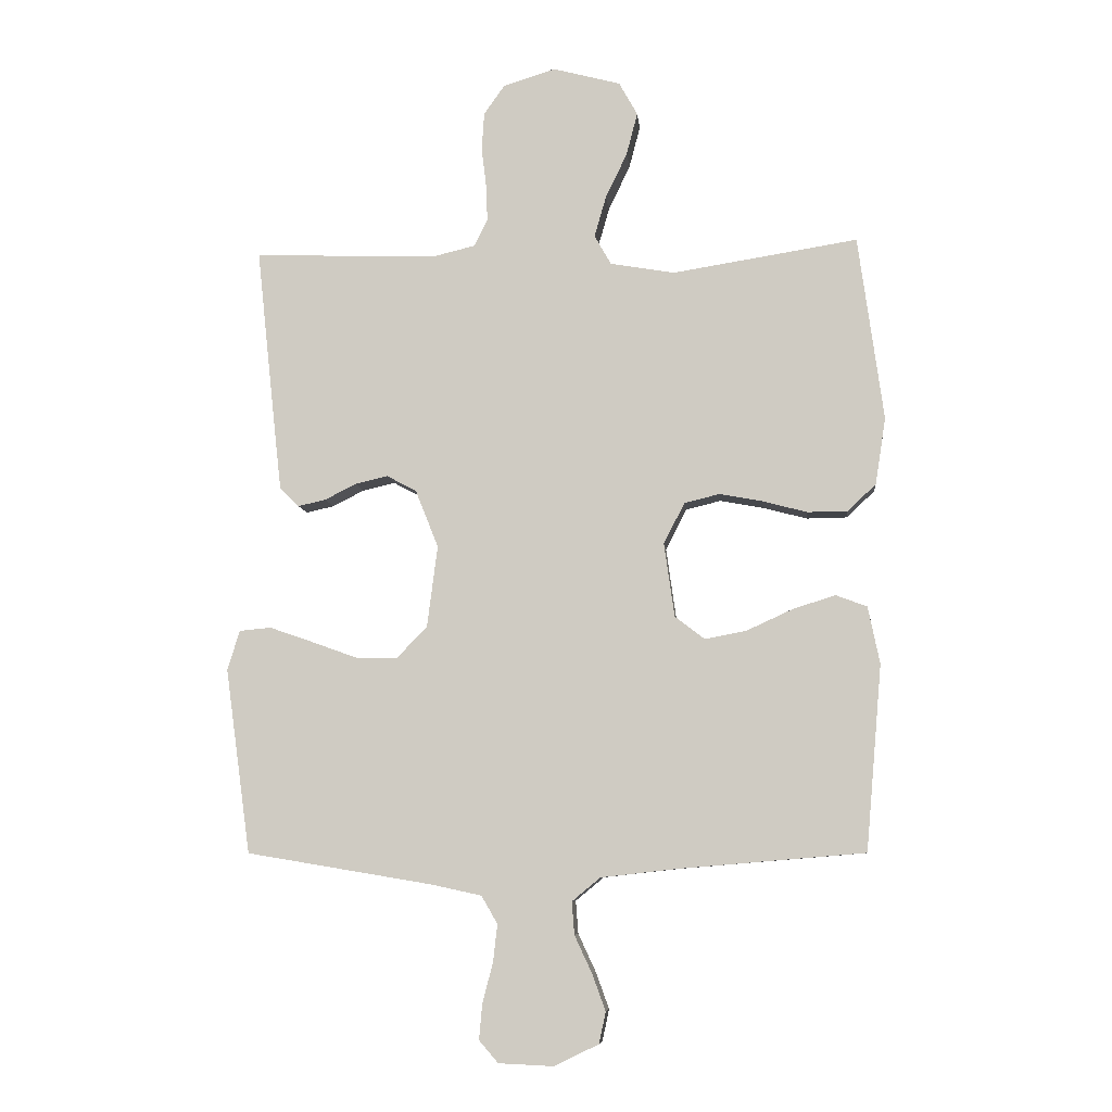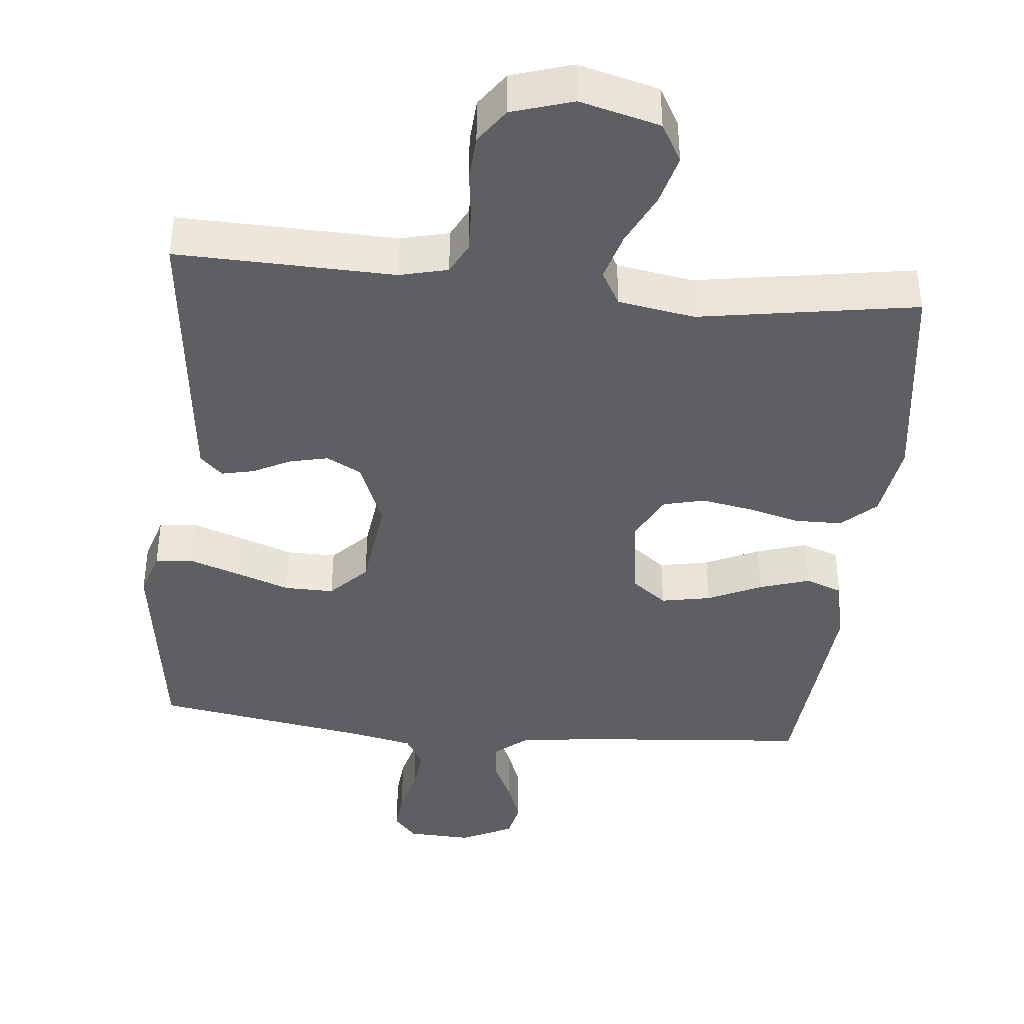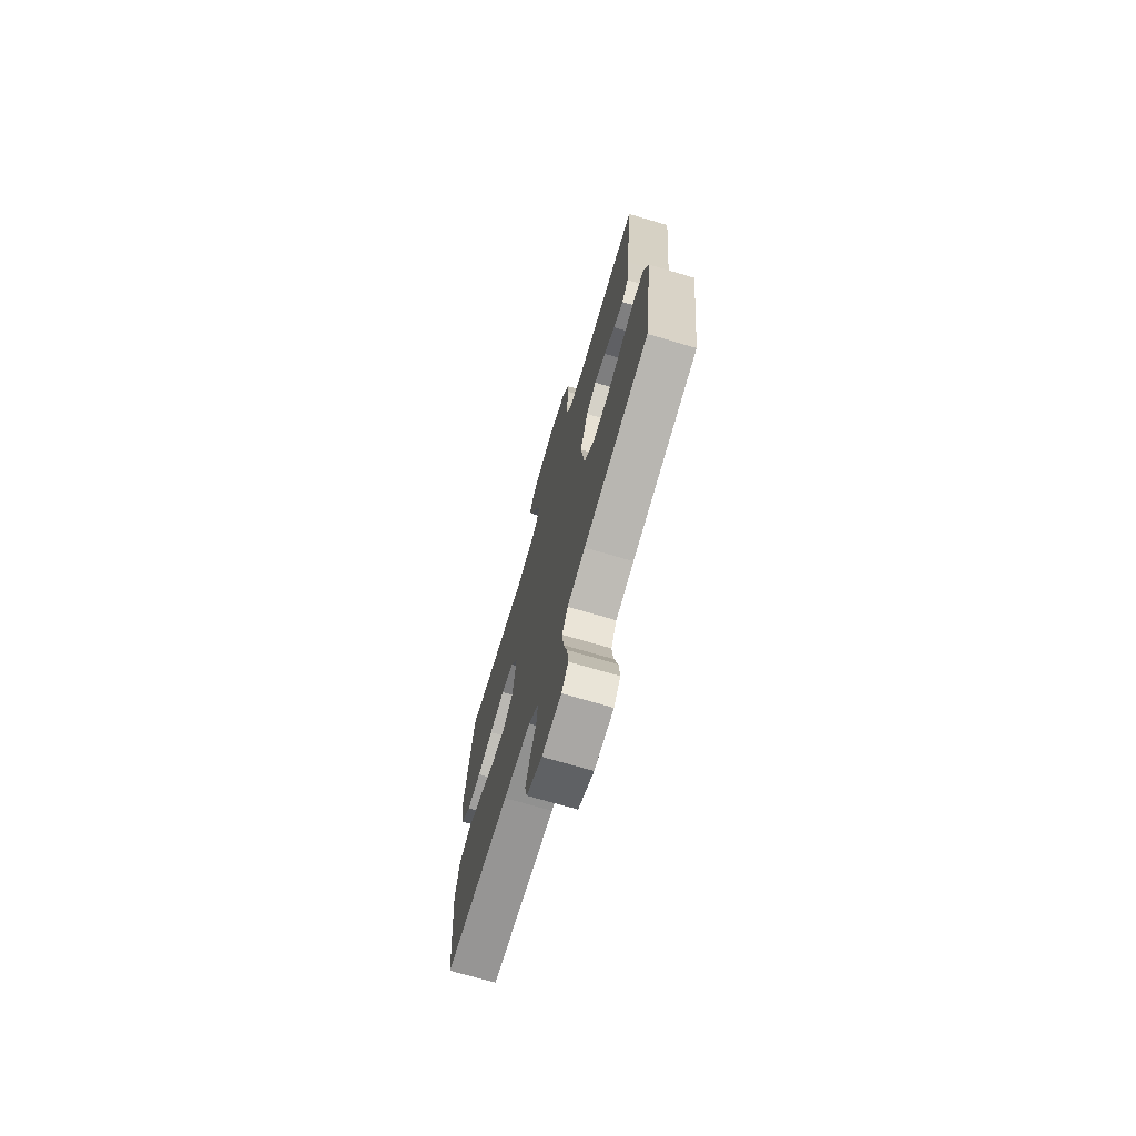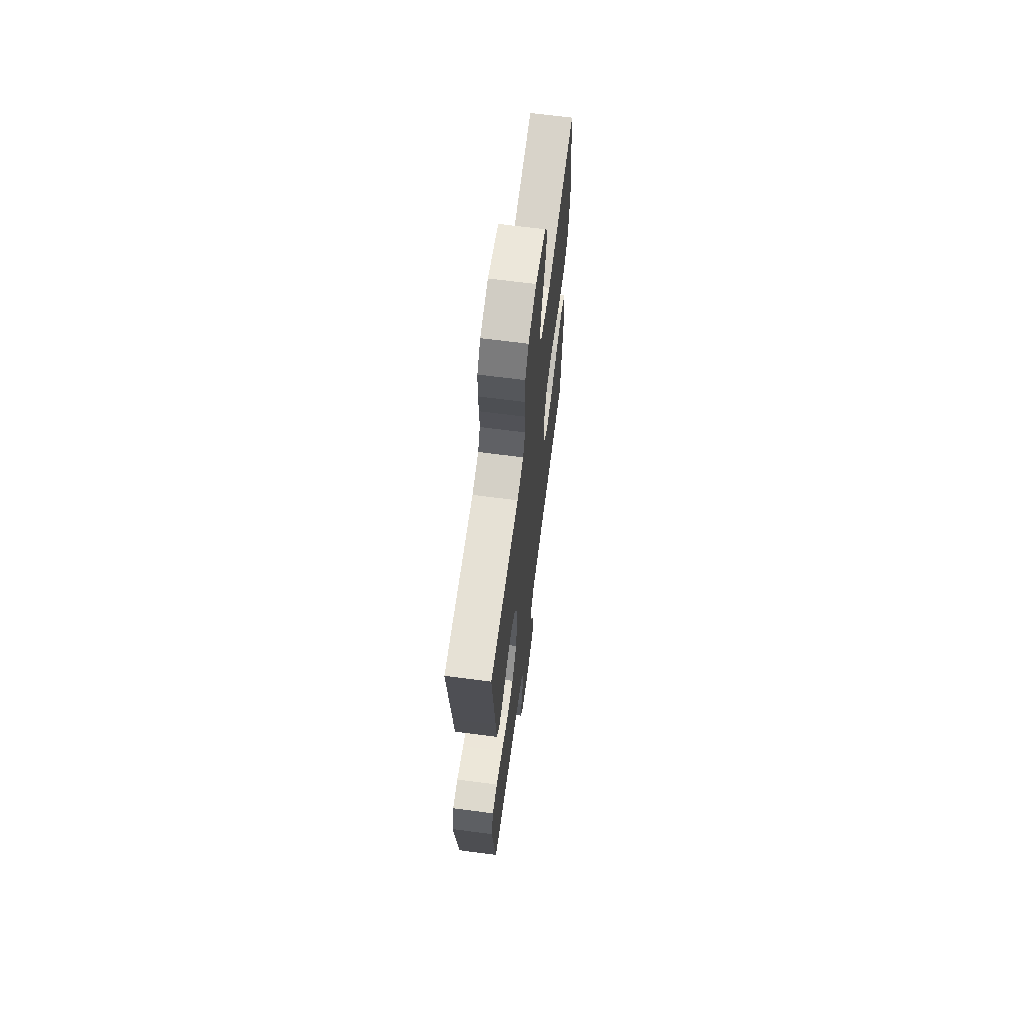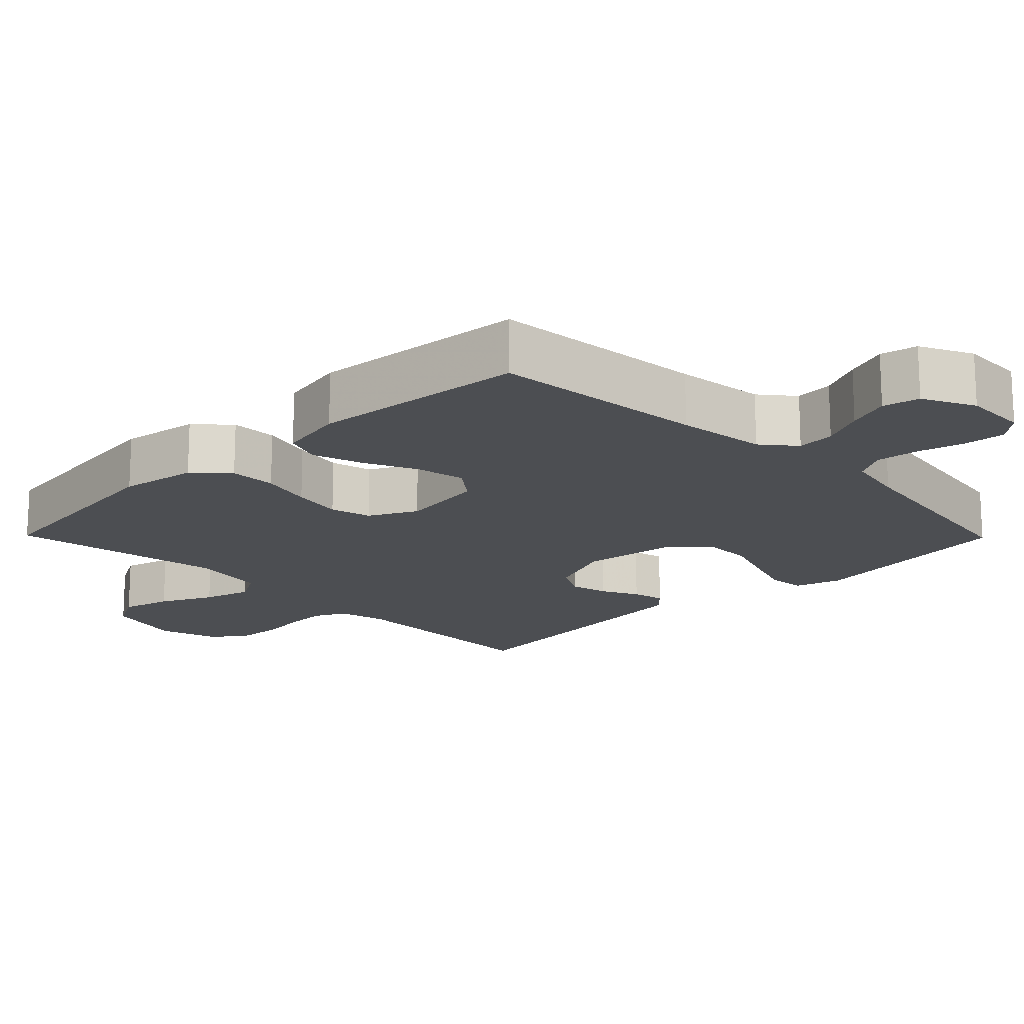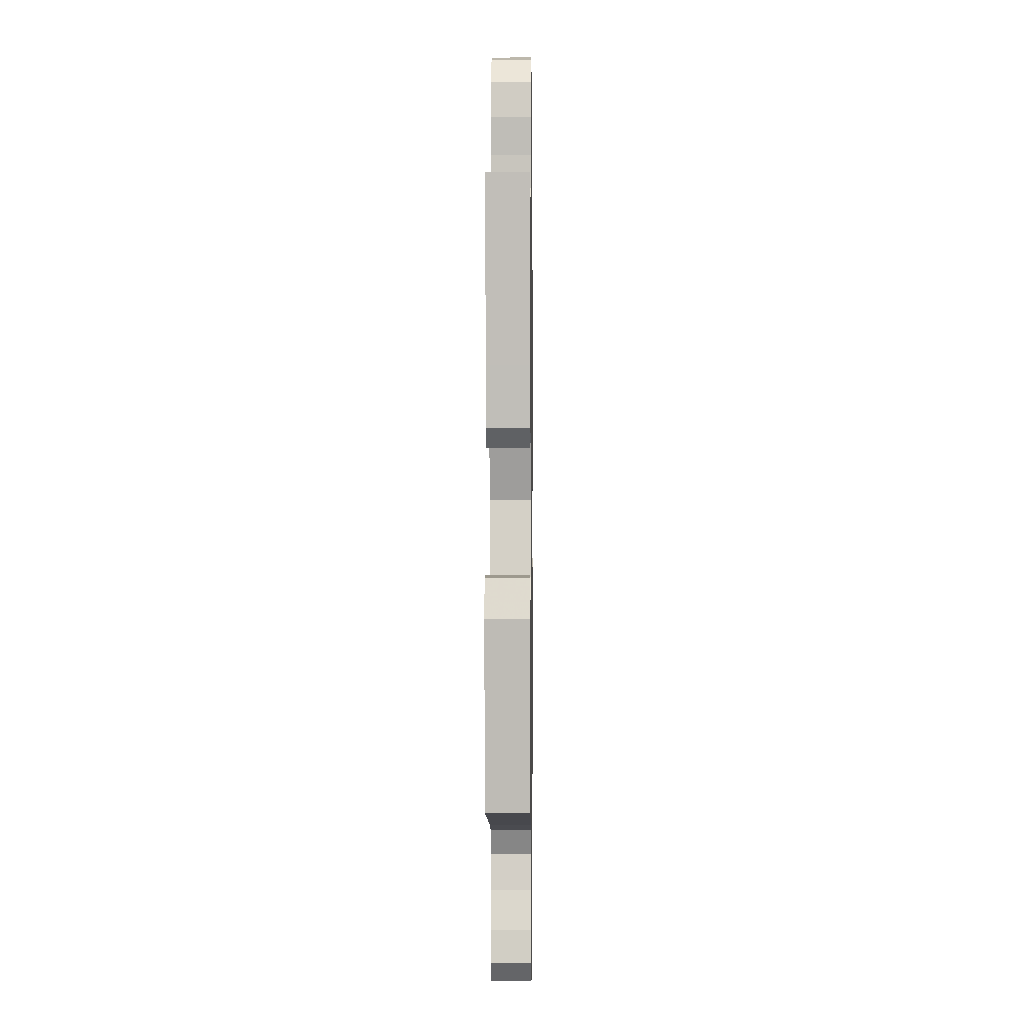
<metadata>
{"format":"obj","ext":"obj","renderer":"f3d","projection":"perspective","resolution":1024,"background":"white","views":[{"elev":-7.7,"azim":5.7,"up":"+Z"},{"elev":-40.5,"azim":-5.6,"up":"+Y"},{"elev":-72.2,"azim":-106.4,"up":"+Z"},{"elev":66.2,"azim":-82.5,"up":"+Z"},{"elev":-16.9,"azim":134.5,"up":"+Y"},{"elev":-2.3,"azim":-89.2,"up":"+Z"}]}
</metadata>
<code>
v 0.5 0.07 0.5
v 0.541 0.07 0.2
v 0.524 0.07 0.092
v 0.478 0.07 0.049
v 0.413 0.07 0.048
v 0.341 0.07 0.067
v 0.271 0.07 0.08
v 0.214 0.07 0.066
v 0.18 0.07 0
v 0.197 0.07 -0.12
v 0.245 0.07 -0.157
v 0.313 0.07 -0.144
v 0.387 0.07 -0.11
v 0.456 0.07 -0.088
v 0.507 0.07 -0.107
v 0.526 0.07 -0.2
v 0.5 0.07 -0.5
v 0.2 0.07 -0.525
v 0.075 0.07 -0.539
v 0.029 0.07 -0.577
v 0.033 0.07 -0.63
v 0.061 0.07 -0.69
v 0.083 0.07 -0.75
v 0.072 0.07 -0.801
v 0 0.07 -0.836
v -0.089 0.07 -0.832
v -0.12 0.07 -0.796
v -0.115 0.07 -0.739
v -0.098 0.07 -0.674
v -0.091 0.07 -0.613
v -0.117 0.07 -0.568
v -0.2 0.07 -0.55
v -0.5 0.07 -0.5
v -0.541 0.07 -0.2
v -0.521 0.07 -0.136
v -0.47 0.07 -0.131
v -0.401 0.07 -0.155
v -0.326 0.07 -0.182
v -0.258 0.07 -0.183
v -0.209 0.07 -0.132
v -0.192 0.07 0
v -0.229 0.07 0.093
v -0.277 0.07 0.119
v -0.33 0.07 0.107
v -0.381 0.07 0.081
v -0.426 0.07 0.071
v -0.457 0.07 0.101
v -0.468 0.07 0.2
v -0.5 0.07 0.5
v -0.2 0.07 0.491
v -0.134 0.07 0.507
v -0.112 0.07 0.55
v -0.114 0.07 0.608
v -0.122 0.07 0.673
v -0.118 0.07 0.735
v -0.084 0.07 0.783
v 0 0.07 0.809
v 0.11 0.07 0.78
v 0.14 0.07 0.726
v 0.122 0.07 0.657
v 0.087 0.07 0.584
v 0.068 0.07 0.518
v 0.095 0.07 0.47
v 0.2 0.07 0.452
v 0.5 0 0.5
v 0.541 0 0.2
v 0.524 0 0.092
v 0.478 0 0.049
v 0.413 0 0.048
v 0.341 0 0.067
v 0.271 0 0.08
v 0.214 0 0.066
v 0.18 0 0
v 0.197 0 -0.12
v 0.245 0 -0.157
v 0.313 0 -0.144
v 0.387 0 -0.11
v 0.456 0 -0.088
v 0.507 0 -0.107
v 0.526 0 -0.2
v 0.5 0 -0.5
v 0.2 0 -0.525
v 0.075 0 -0.539
v 0.029 0 -0.577
v 0.033 0 -0.63
v 0.061 0 -0.69
v 0.083 0 -0.75
v 0.072 0 -0.801
v 0 0 -0.836
v -0.089 0 -0.832
v -0.12 0 -0.796
v -0.115 0 -0.739
v -0.098 0 -0.674
v -0.091 0 -0.613
v -0.117 0 -0.568
v -0.2 0 -0.55
v -0.5 0 -0.5
v -0.541 0 -0.2
v -0.521 0 -0.136
v -0.47 0 -0.131
v -0.401 0 -0.155
v -0.326 0 -0.182
v -0.258 0 -0.183
v -0.209 0 -0.132
v -0.192 0 0
v -0.229 0 0.093
v -0.277 0 0.119
v -0.33 0 0.107
v -0.381 0 0.081
v -0.426 0 0.071
v -0.457 0 0.101
v -0.468 0 0.2
v -0.5 0 0.5
v -0.2 0 0.491
v -0.134 0 0.507
v -0.112 0 0.55
v -0.114 0 0.608
v -0.122 0 0.673
v -0.118 0 0.735
v -0.084 0 0.783
v 0 0 0.809
v 0.11 0 0.78
v 0.14 0 0.726
v 0.122 0 0.657
v 0.087 0 0.584
v 0.068 0 0.518
v 0.095 0 0.47
v 0.2 0 0.452
f 59 60 61
f 58 59 61
f 57 58 61
f 56 57 61
f 55 56 61
f 54 55 61
f 53 54 61
f 52 53 61 62
f 51 52 62 63
f 48 49 50
f 47 48 50
f 46 47 50
f 45 46 50
f 44 45 50
f 51 63 64
f 50 51 64
f 44 50 64
f 43 44 64
f 36 37 38
f 35 36 38
f 34 35 38
f 33 34 38
f 32 33 38
f 31 32 38 39
f 30 31 39 40
f 27 28 29
f 26 27 29
f 25 26 29
f 24 25 29
f 23 24 29
f 22 23 29
f 21 22 29
f 20 21 29 30
f 30 40 41
f 20 30 41
f 19 20 41
f 16 17 18
f 15 16 18
f 14 15 18
f 13 14 18
f 12 13 18
f 11 12 18 19
f 4 5 6
f 3 4 6
f 2 3 6
f 1 2 6
f 64 1 6
f 64 6 7
f 64 7 8
f 43 64 8
f 42 43 8
f 19 41 42
f 11 19 42
f 10 11 42
f 9 10 42
f 8 9 42
f 125 124 123
f 125 123 122
f 125 122 121
f 125 121 120
f 125 120 119
f 125 119 118
f 125 118 117
f 126 125 117 116
f 127 126 116 115
f 114 113 112
f 114 112 111
f 114 111 110
f 114 110 109
f 114 109 108
f 128 127 115
f 128 115 114
f 128 114 108
f 128 108 107
f 102 101 100
f 102 100 99
f 102 99 98
f 102 98 97
f 102 97 96
f 103 102 96 95
f 104 103 95 94
f 93 92 91
f 93 91 90
f 93 90 89
f 93 89 88
f 93 88 87
f 93 87 86
f 93 86 85
f 94 93 85 84
f 105 104 94
f 105 94 84
f 105 84 83
f 82 81 80
f 82 80 79
f 82 79 78
f 82 78 77
f 82 77 76
f 83 82 76 75
f 70 69 68
f 70 68 67
f 70 67 66
f 70 66 65
f 70 65 128
f 71 70 128
f 72 71 128
f 72 128 107
f 72 107 106
f 106 105 83
f 106 83 75
f 106 75 74
f 106 74 73
f 106 73 72
f 1 65 66 2
f 2 66 67 3
f 3 67 68 4
f 4 68 69 5
f 5 69 70 6
f 6 70 71 7
f 7 71 72 8
f 8 72 73 9
f 9 73 74 10
f 10 74 75 11
f 11 75 76 12
f 12 76 77 13
f 13 77 78 14
f 14 78 79 15
f 15 79 80 16
f 16 80 81 17
f 17 81 82 18
f 18 82 83 19
f 19 83 84 20
f 20 84 85 21
f 21 85 86 22
f 22 86 87 23
f 23 87 88 24
f 24 88 89 25
f 25 89 90 26
f 26 90 91 27
f 27 91 92 28
f 28 92 93 29
f 29 93 94 30
f 30 94 95 31
f 31 95 96 32
f 32 96 97 33
f 33 97 98 34
f 34 98 99 35
f 35 99 100 36
f 36 100 101 37
f 37 101 102 38
f 38 102 103 39
f 39 103 104 40
f 40 104 105 41
f 41 105 106 42
f 42 106 107 43
f 43 107 108 44
f 44 108 109 45
f 45 109 110 46
f 46 110 111 47
f 47 111 112 48
f 48 112 113 49
f 49 113 114 50
f 50 114 115 51
f 51 115 116 52
f 52 116 117 53
f 53 117 118 54
f 54 118 119 55
f 55 119 120 56
f 56 120 121 57
f 57 121 122 58
f 58 122 123 59
f 59 123 124 60
f 60 124 125 61
f 61 125 126 62
f 62 126 127 63
f 63 127 128 64
f 64 128 65 1

</code>
